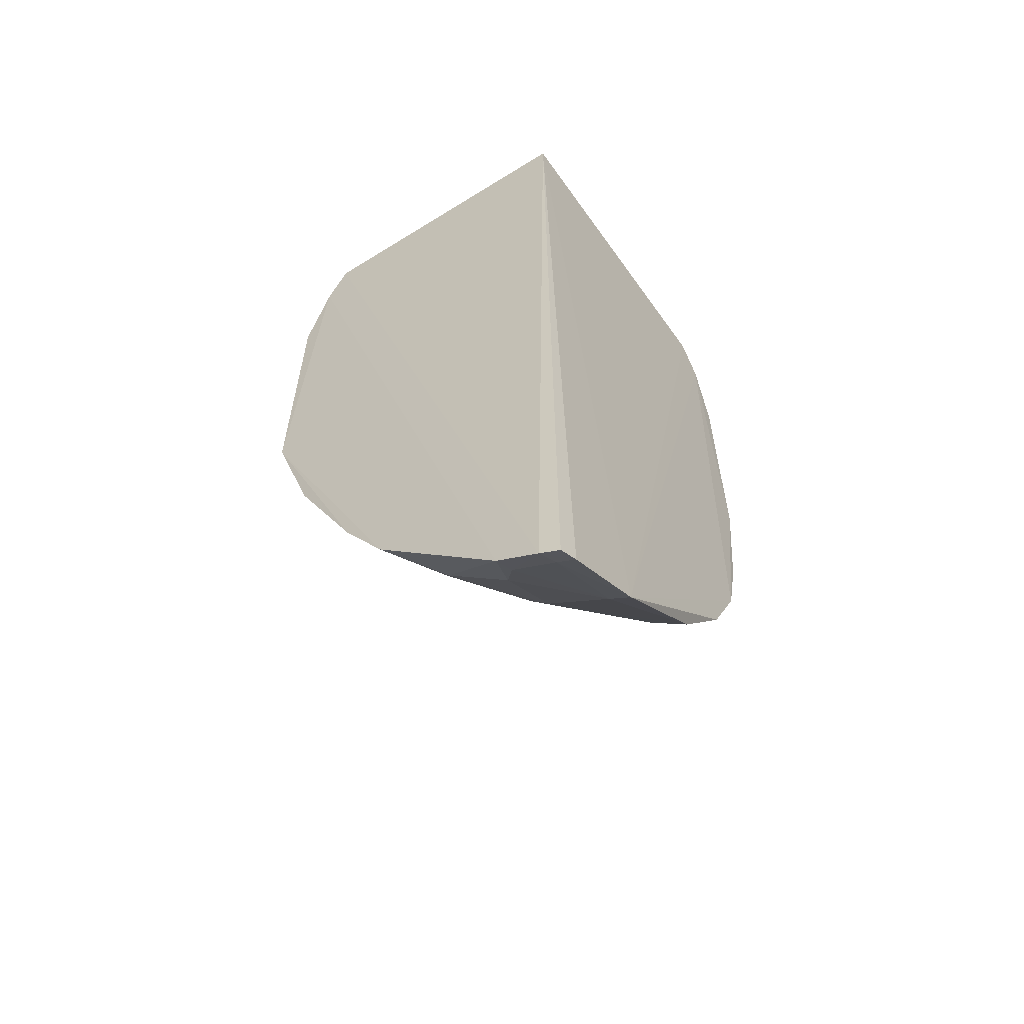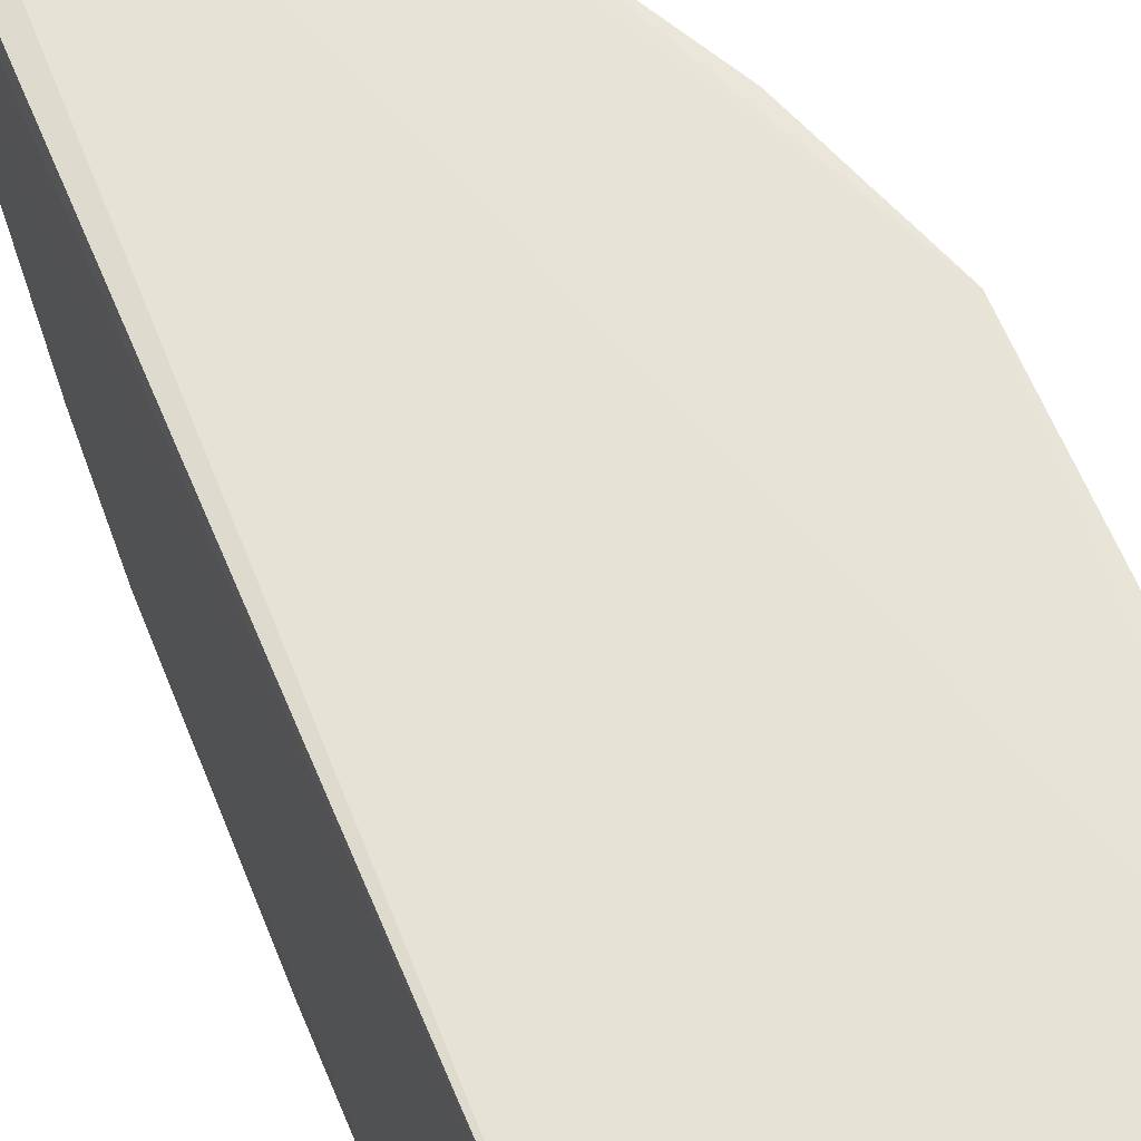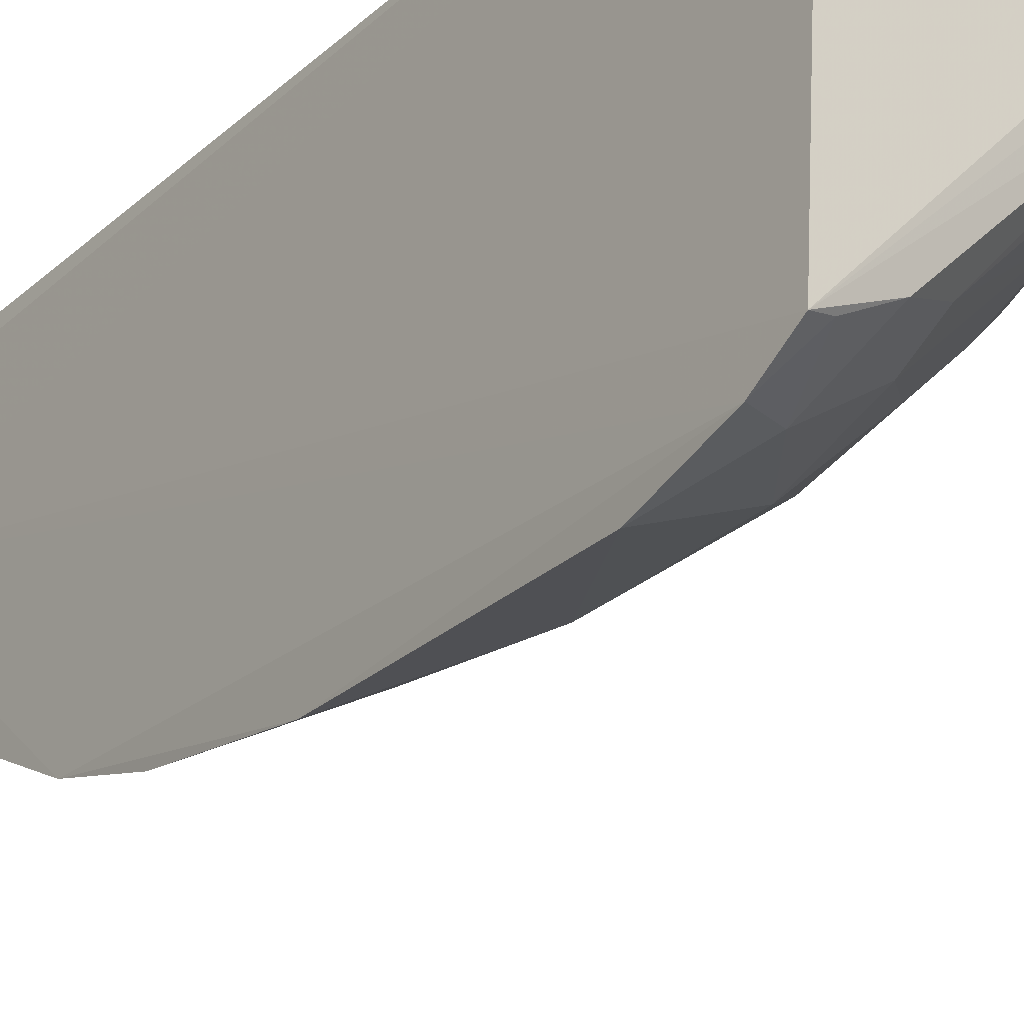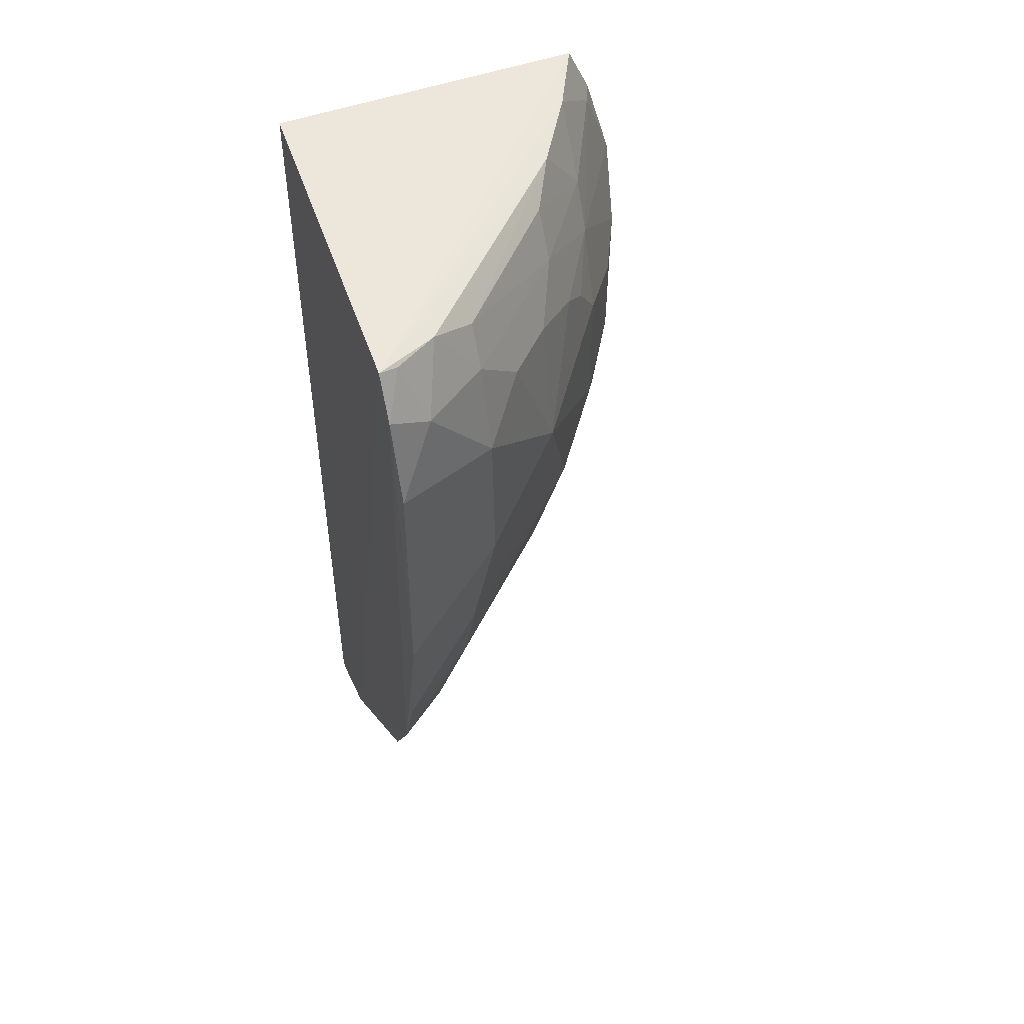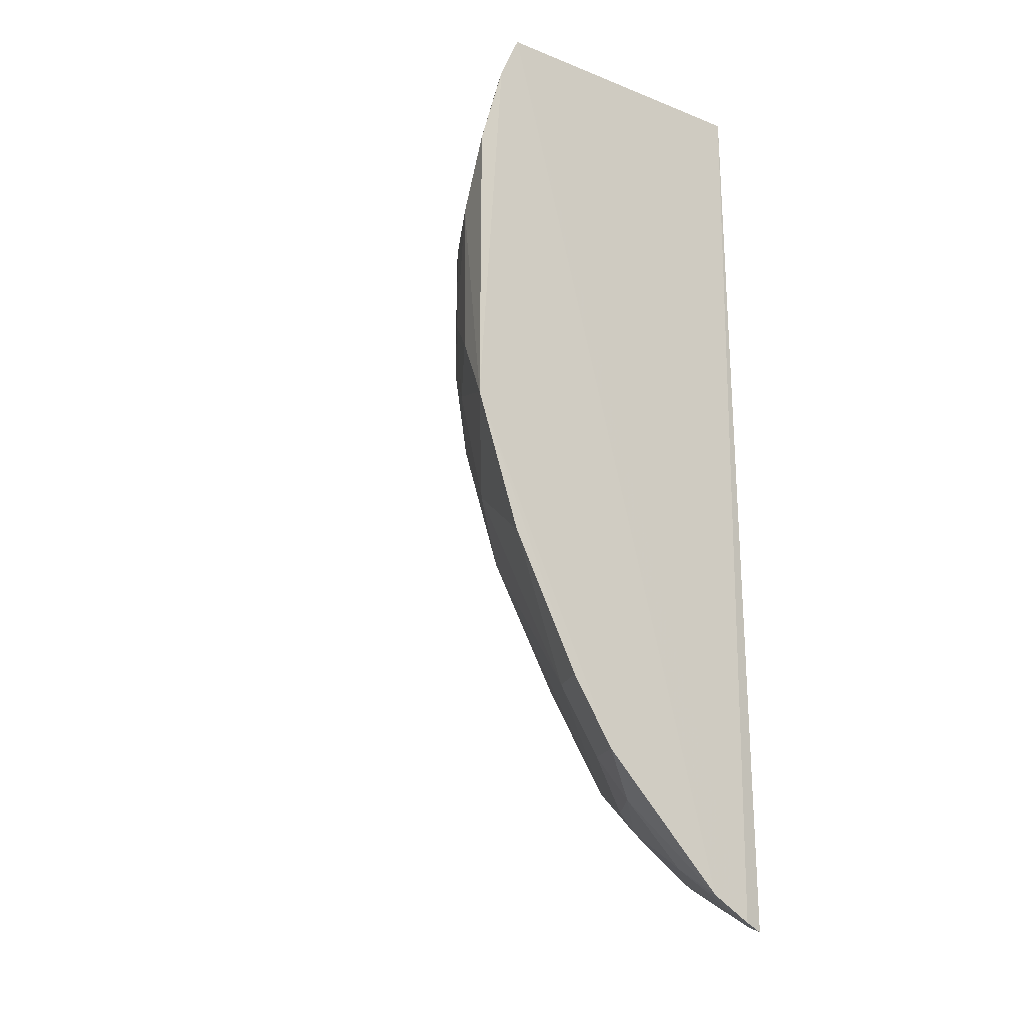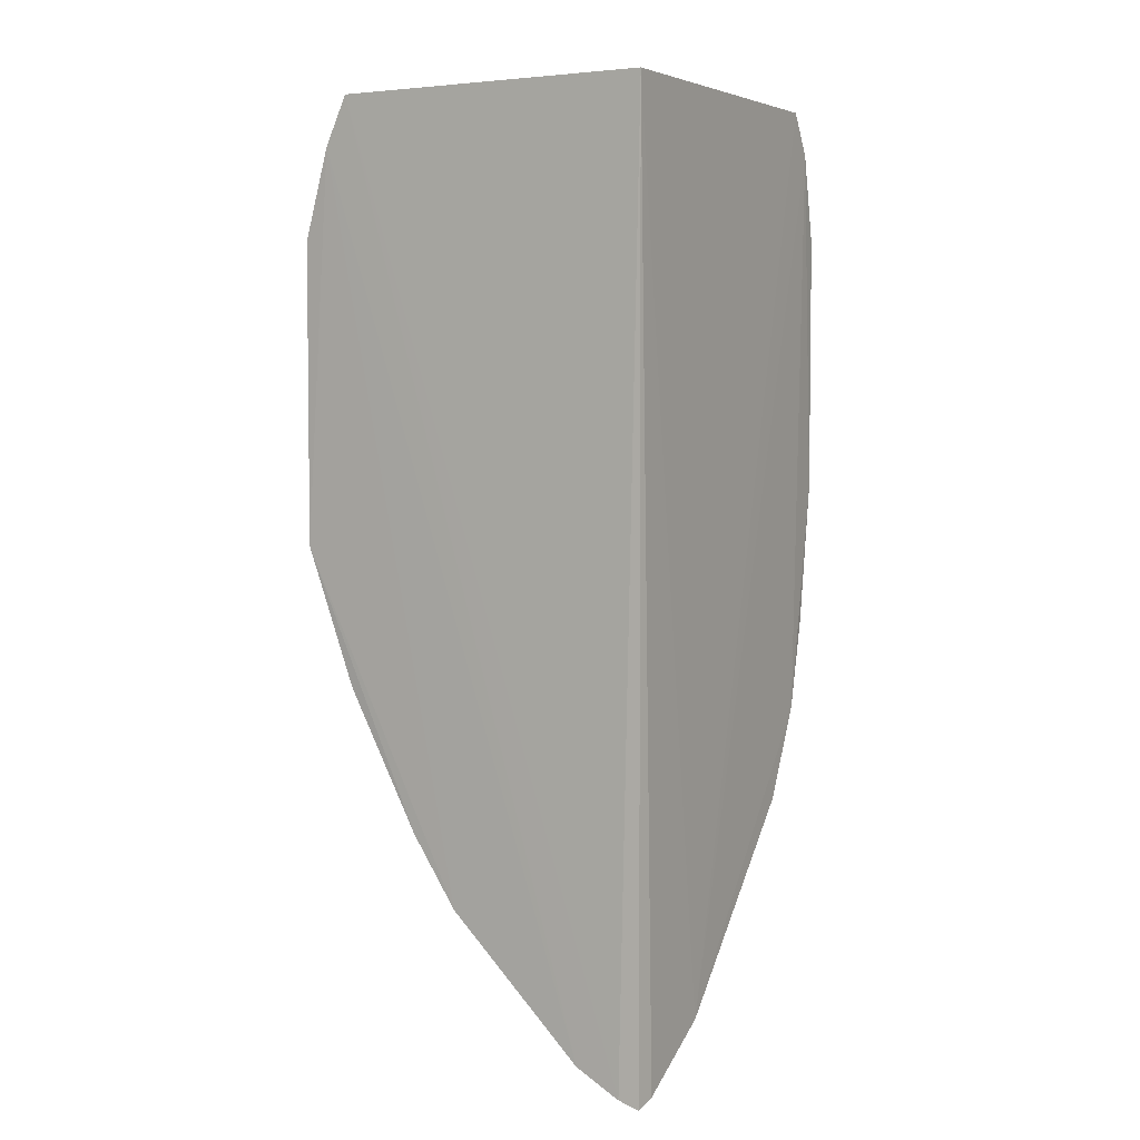
<metadata>
{"format":"obj","ext":"obj","renderer":"f3d","projection":"perspective","resolution":1024,"background":"white","views":[{"elev":-58.3,"azim":34.0,"up":"+Y"},{"elev":61.7,"azim":157.7,"up":"+Z"},{"elev":-26.5,"azim":144.5,"up":"+Z"},{"elev":52.5,"azim":159.2,"up":"+Y"},{"elev":-19.6,"azim":-36.4,"up":"+Y"},{"elev":7.4,"azim":28.8,"up":"+Y"}]}
</metadata>
<code>
v -0.201 -0.3961 -0.2305
v -0.1968 -0.244 -0.418
v -0.2045 0.2173 -0.234
v -0.4028 0.2111 -0.2275
v -0.4342 -0.06712 -0.2268
v -0.1985 0.1815 -0.4632
v -0.2139 -0.3912 -0.2283
v -0.1972 -0.3602 -0.3003
v -0.199 0.2084 -0.4473
v -0.326 0.04991 -0.4002
v -0.2422 -0.3754 -0.2277
v -0.1988 -0.3916 -0.2431
v -0.1965 -0.1862 -0.448
v -0.3377 0.1939 -0.341
v -0.4281 0.07914 -0.2543
v -0.4168 0.1803 -0.2271
v -0.3369 -0.2405 -0.2679
v -0.2398 -0.3708 -0.2404
v -0.1982 -0.03832 -0.4781
v -0.2664 0.1919 -0.4151
v -0.3541 0.2059 -0.3116
v -0.3839 -0.007069 -0.3275
v -0.3682 0.1071 -0.3414
v -0.3286 -0.2894 -0.2271
v -0.4331 0.1231 -0.2276
v -0.2641 -0.3137 -0.297
v -0.3385 -0.1378 -0.34
v -0.2103 -0.3872 -0.241
v -0.253 -0.06744 -0.4428
v -0.2674 0.1089 -0.4443
v -0.2384 0.2049 -0.4288
v -0.3819 0.2084 -0.268
v -0.4136 0.006303 -0.2836
v -0.3835 0.07923 -0.328
v -0.3241 0.1355 -0.3852
v -0.3821 0.1654 -0.297
v -0.4035 -0.1557 -0.2276
v -0.2942 -0.3149 -0.253
v -0.2007 -0.2919 -0.3794
v -0.2519 -0.3259 -0.2974
v -0.234 -0.1991 -0.4141
v -0.3823 -0.1091 -0.2969
v -0.3549 -0.05132 -0.3553
v -0.2098 -0.3556 -0.2971
v -0.1979 -0.1288 -0.4645
v -0.1992 0.1251 -0.4781
v -0.2689 0.007658 -0.4437
v -0.2113 0.2052 -0.4438
v -0.225 0.1668 -0.4572
v -0.412 0.178 -0.2385
v -0.3989 -0.03743 -0.2981
v -0.4278 -0.02218 -0.2535
v -0.4133 0.06414 -0.2838
v -0.339 0.164 -0.356
v -0.2668 0.1653 -0.4283
v -0.2954 0.1363 -0.4138
v -0.3535 0.1216 -0.3562
v -0.3823 0.1351 -0.3116
v -0.3578 -0.2445 -0.2272
v -0.2511 -0.3563 -0.2529
v -0.3074 -0.2853 -0.2679
v -0.2213 -0.2848 -0.3697
v -0.208 -0.2404 -0.4131
v -0.2518 -0.1254 -0.4283
f 7 1 3
f 7 3 4
f 9 4 3
f 9 8 6
f 9 3 8
f 11 7 4
f 12 8 3
f 12 3 1
f 12 1 7
f 13 8 2
f 13 6 8
f 16 11 4
f 18 7 11
f 19 6 13
f 21 20 14
f 24 16 5
f 24 11 16
f 25 15 5
f 25 5 16
f 28 8 12
f 28 12 7
f 28 7 18
f 31 21 9
f 31 20 21
f 32 4 9
f 32 9 21
f 34 23 10
f 34 10 22
f 34 22 33
f 36 21 14
f 36 32 21
f 38 11 24
f 39 2 8
f 40 38 26
f 42 37 5
f 42 27 17
f 42 17 37
f 43 22 10
f 43 27 42
f 44 28 18
f 44 8 28
f 44 40 39
f 44 39 8
f 45 29 19
f 45 19 13
f 46 6 19
f 47 10 30
f 47 43 10
f 47 29 43
f 47 19 29
f 47 46 19
f 47 30 46
f 48 31 9
f 48 9 6
f 49 46 30
f 49 6 46
f 49 48 6
f 49 31 48
f 50 16 4
f 50 4 32
f 50 32 36
f 50 25 16
f 51 33 22
f 51 42 5
f 51 43 42
f 51 22 43
f 52 5 15
f 52 15 33
f 52 51 5
f 52 33 51
f 53 34 33
f 53 33 15
f 54 14 20
f 54 36 14
f 55 49 30
f 55 20 31
f 55 31 49
f 55 54 20
f 56 30 10
f 56 10 35
f 56 55 30
f 56 35 54
f 56 54 55
f 57 35 10
f 57 10 23
f 57 54 35
f 58 23 34
f 58 15 25
f 58 50 36
f 58 25 50
f 58 53 15
f 58 34 53
f 58 57 23
f 58 36 54
f 58 54 57
f 59 24 5
f 59 5 37
f 59 37 17
f 59 17 24
f 60 18 11
f 60 11 38
f 60 38 40
f 60 44 18
f 60 40 44
f 61 38 24
f 61 24 17
f 61 26 38
f 62 40 26
f 62 39 40
f 62 17 27
f 62 27 41
f 62 61 17
f 62 26 61
f 63 41 13
f 63 13 2
f 63 62 41
f 63 2 39
f 63 39 62
f 64 13 41
f 64 45 13
f 64 29 45
f 64 41 27
f 64 43 29
f 64 27 43

</code>
